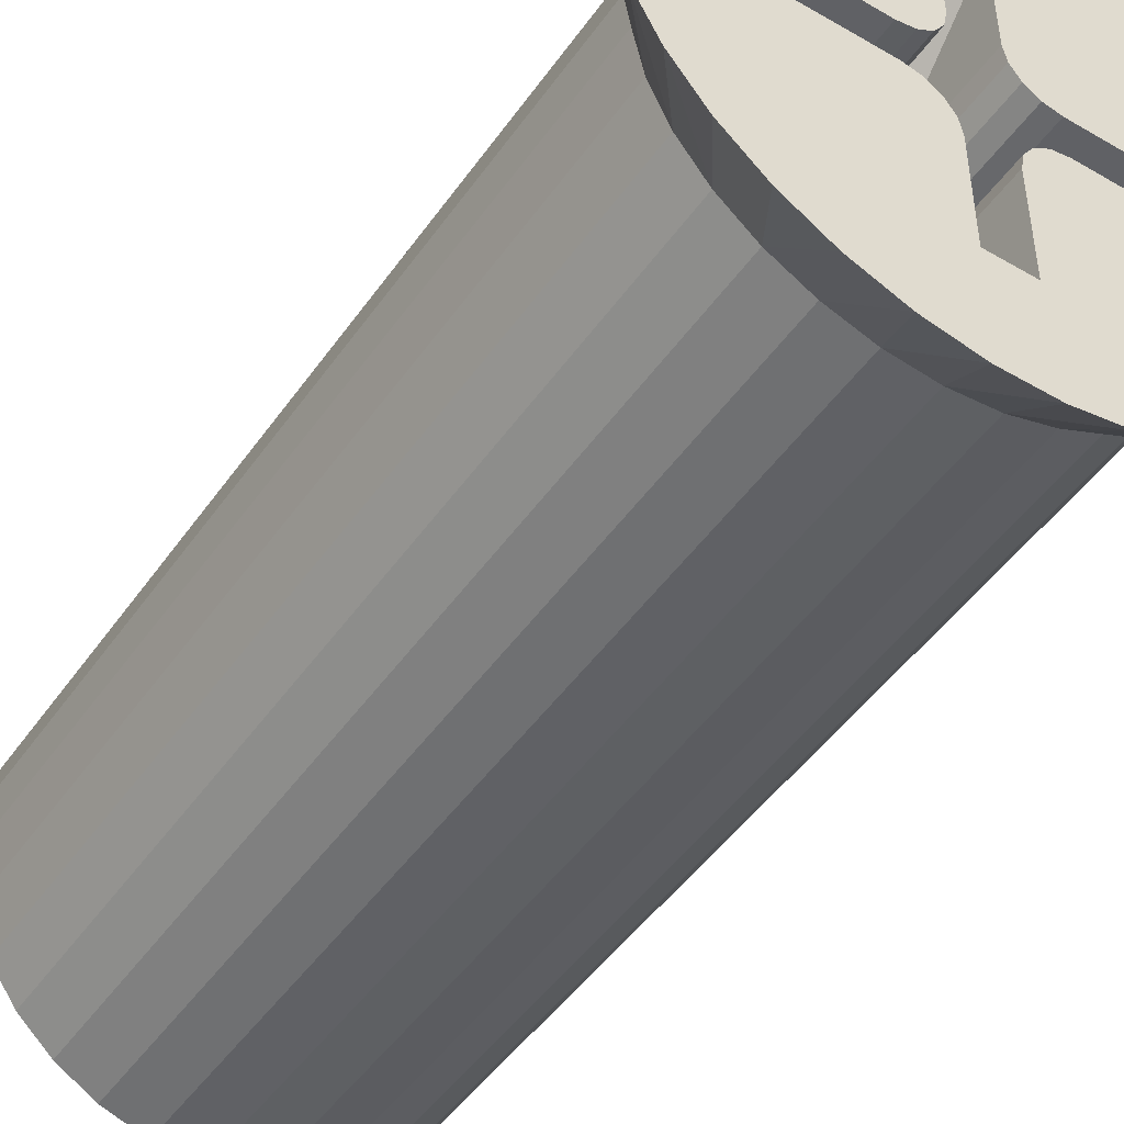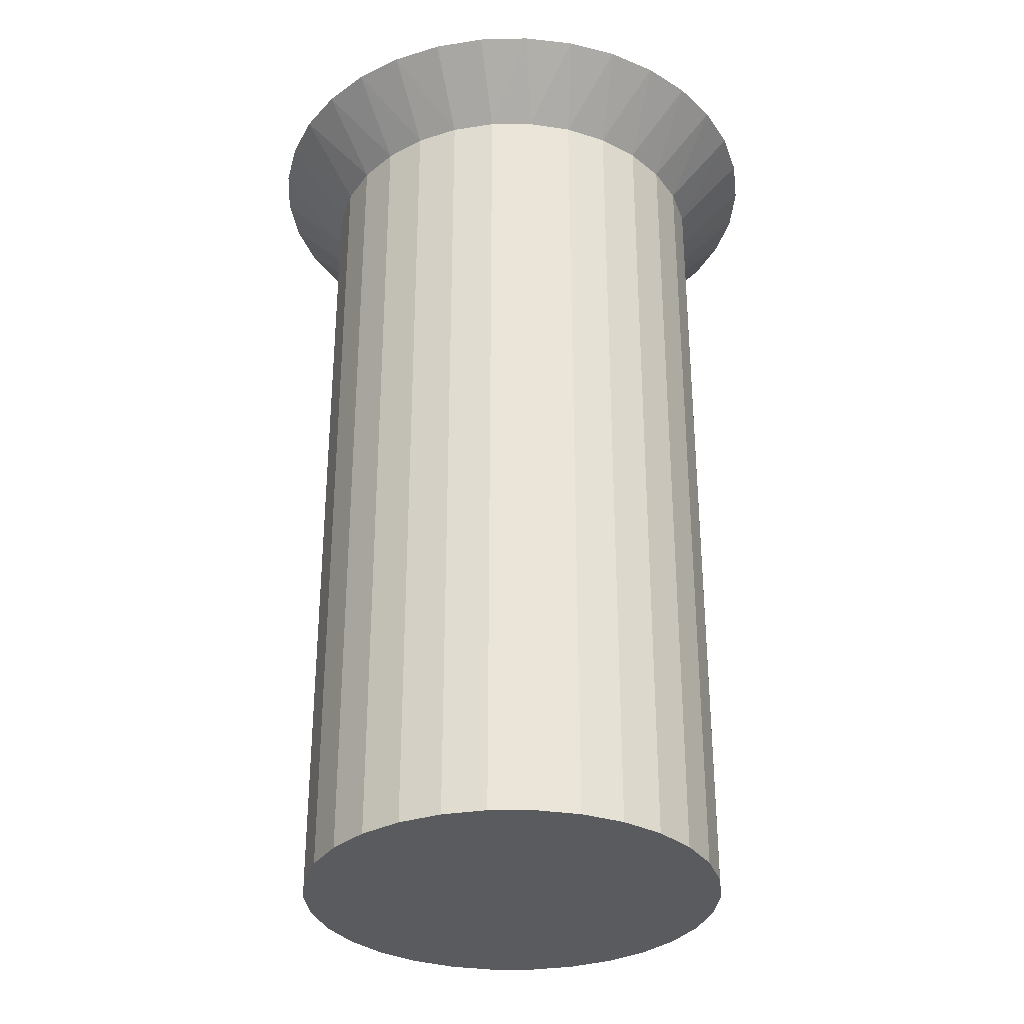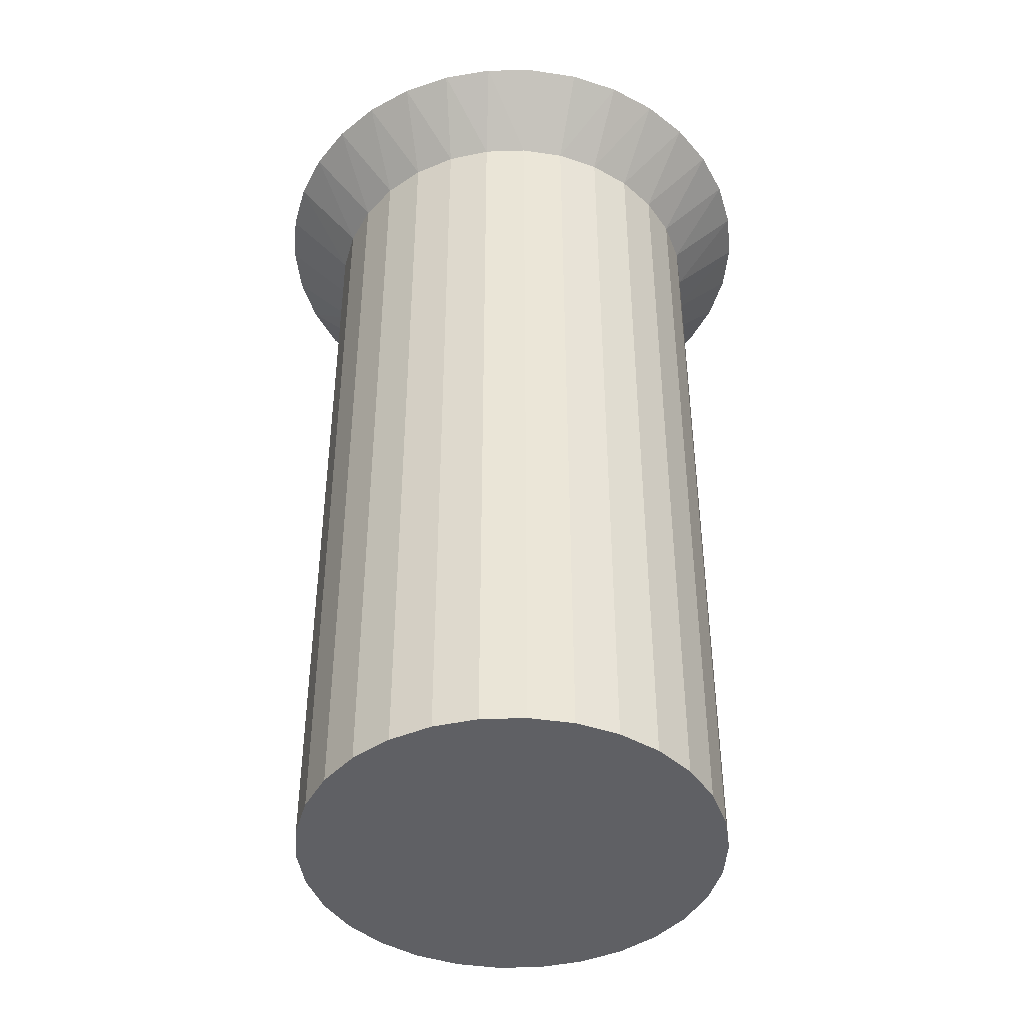
<metadata>
{"format":"obj","ext":"obj","renderer":"f3d","projection":"perspective","resolution":1024,"background":"white","views":[{"elev":-47.5,"azim":146.7,"up":"+Z"},{"elev":-32.5,"azim":150.2,"up":"+Y"},{"elev":-43.9,"azim":-147.8,"up":"+Y"}]}
</metadata>
<code>
o 0
v -0.04309 0.3049 -0.04309
v -0.03131 0.3251 -0.06072
v -0.02717 0.3488 -0.08152
v -0.02717 0.5041 -0.08152
v -0.03131 0.5041 -0.06072
v -0.04309 0.5041 -0.04309
v -0.06072 0.5041 -0.03131
v -0.08152 0.5041 -0.02717
v -0.08152 0.3488 -0.02717
v -0.06072 0.3251 -0.03131
v -0.2174 0.5041 -0.02717
v -0.02717 0.5041 -0.2174
v 0.02717 0.5041 -0.2174
v 0.02717 0.5041 -0.08152
v 0.03131 0.5041 -0.06072
v 0.04309 0.5041 -0.04309
v 0.06072 0.5041 -0.03131
v 0.08152 0.5041 -0.02717
v 0.2174 0.5041 -0.02717
v 0.2174 0.5041 0.02717
v 0.08152 0.5041 0.02717
v 0.06072 0.5041 0.03131
v 0.04309 0.5041 0.04309
v 0.03131 0.5041 0.06072
v 0.02717 0.5041 0.08152
v 0.02717 0.5041 0.2174
v -0.02717 0.5041 0.2174
v -0.02717 0.5041 0.08152
v -0.03131 0.5041 0.06072
v -0.04309 0.5041 0.04309
v -0.06072 0.5041 0.03131
v -0.08152 0.5041 0.02717
v -0.2174 0.5041 0.02717
v -0.3533 0.5041 -0
v -0.3472 0.5041 0.06491
v -0.3294 0.5041 0.1276
v -0.3003 0.5041 0.186
v -0.2611 0.5041 0.238
v -0.2129 0.5041 0.2819
v -0.1575 0.5041 0.3162
v -0.09667 0.5041 0.3398
v -0.03259 0.5041 0.3518
v 0.03259 0.5041 0.3518
v 0.09667 0.5041 0.3398
v 0.1575 0.5041 0.3162
v 0.2129 0.5041 0.2819
v 0.2611 0.5041 0.238
v 0.3003 0.5041 0.186
v 0.3294 0.5041 0.1276
v 0.3472 0.5041 0.06491
v 0.3533 0.5041 -0
v 0.3472 0.5041 -0.06491
v 0.3294 0.5041 -0.1276
v 0.3003 0.5041 -0.186
v 0.2611 0.5041 -0.238
v 0.2129 0.5041 -0.2819
v 0.1575 0.5041 -0.3162
v 0.09667 0.5041 -0.3398
v 0.03259 0.5041 -0.3518
v -0.03259 0.5041 -0.3518
v -0.09667 0.5041 -0.3398
v -0.1575 0.5041 -0.3162
v -0.2129 0.5041 -0.2819
v -0.2611 0.5041 -0.238
v -0.3003 0.5041 -0.186
v -0.3294 0.5041 -0.1276
v -0.3472 0.5041 -0.06491
v -0.04309 0.3049 0.04309
v -0.06072 0.3251 0.03131
v -0.08152 0.3488 0.02717
v -0.02717 0.3488 0.08152
v -0.03131 0.3251 0.06072
v 0.04309 0.3049 0.04309
v 0.03131 0.3251 0.06072
v 0.02717 0.3488 0.08152
v 0.08152 0.3488 0.02717
v 0.06072 0.3251 0.03131
v 0.04309 0.3049 -0.04309
v 0.06072 0.3251 -0.03131
v 0.08152 0.3488 -0.02717
v 0.02717 0.3488 -0.08152
v 0.03131 0.3251 -0.06072
v 0.02717 0.2867 -0.02717
v -0.02717 0.2867 -0.02717
v -0.02717 0.2867 0.02717
v 0.02717 0.2867 0.02717
v 0 0.4186 -0.2678
v -0.05567 0.4186 -0.2619
v -0.1089 0.4186 -0.2446
v -0.1574 0.4186 -0.2166
v -0.199 0.4186 -0.1792
v -0.2319 0.4186 -0.1339
v -0.2547 0.4186 -0.08275
v -0.2663 0.4186 -0.02799
v -0.2663 0.4186 0.02799
v -0.2547 0.4186 0.08275
v -0.2319 0.4186 0.1339
v -0.199 0.4186 0.1792
v -0.1574 0.4186 0.2166
v -0.1089 0.4186 0.2446
v -0.05567 0.4186 0.2619
v 0 0.4186 0.2678
v 0.05567 0.4186 0.2619
v 0.1089 0.4186 0.2446
v 0.1574 0.4186 0.2166
v 0.199 0.4186 0.1792
v 0.2319 0.4186 0.1339
v 0.2547 0.4186 0.08275
v 0.2663 0.4186 0.02799
v 0.2663 0.4186 -0.02799
v 0.2547 0.4186 -0.08275
v 0.2319 0.4186 -0.1339
v 0.199 0.4186 -0.1792
v 0.1574 0.4186 -0.2166
v 0.1089 0.4186 -0.2446
v 0.05567 0.4186 -0.2619
v 0 -0.6644 -0.2678
v -0.05567 -0.6644 -0.2619
v -0.1089 -0.6644 -0.2446
v -0.1574 -0.6644 -0.2166
v -0.199 -0.6644 -0.1792
v -0.2319 -0.6644 -0.1339
v -0.2547 -0.6644 -0.08275
v -0.2663 -0.6644 -0.02799
v -0.2663 -0.6644 0.02799
v -0.2547 -0.6644 0.08275
v -0.2319 -0.6644 0.1339
v -0.199 -0.6644 0.1792
v -0.1574 -0.6644 0.2166
v -0.1089 -0.6644 0.2446
v -0.05567 -0.6644 0.2619
v 0 -0.6644 0.2678
v 0.05567 -0.6644 0.2619
v 0.1089 -0.6644 0.2446
v 0.1574 -0.6644 0.2166
v 0.199 -0.6644 0.1792
v 0.2319 -0.6644 0.1339
v 0.2547 -0.6644 0.08275
v 0.2663 -0.6644 0.02799
v 0.2663 -0.6644 -0.02799
v 0.2547 -0.6644 -0.08275
v 0.2319 -0.6644 -0.1339
v 0.199 -0.6644 -0.1792
v 0.1574 -0.6644 -0.2166
v 0.1089 -0.6644 -0.2446
v 0.05567 -0.6644 -0.2619
v 0.05567 -0.1229 -0.2619
v 0.02784 -0.1229 -0.2648
v 0 -0.1229 -0.2678
v -0.02784 -0.1229 -0.2648
v -0.05567 -0.1229 -0.2619
v -0.08229 -0.1229 -0.2533
v -0.1089 -0.1229 -0.2446
v -0.1332 -0.1229 -0.2306
v -0.1574 -0.1229 -0.2166
v -0.1782 -0.1229 -0.1979
v -0.199 -0.1229 -0.1792
v -0.2154 -0.1229 -0.1565
v -0.2319 -0.1229 -0.1339
v -0.2433 -0.1229 -0.1083
v -0.2547 -0.1229 -0.08275
v -0.2605 -0.1229 -0.05537
v -0.2663 -0.1229 -0.02799
v -0.2663 -0.1229 0
v -0.2663 -0.1229 0.02799
v -0.2605 -0.1229 0.05537
v -0.2547 -0.1229 0.08275
v -0.2433 -0.1229 0.1083
v -0.2319 -0.1229 0.1339
v -0.2154 -0.1229 0.1565
v -0.199 -0.1229 0.1792
v -0.1782 -0.1229 0.1979
v -0.1574 -0.1229 0.2166
v -0.1332 -0.1229 0.2306
v -0.1089 -0.1229 0.2446
v -0.08229 -0.1229 0.2533
v -0.05567 -0.1229 0.2619
v -0.02784 -0.1229 0.2648
v 0 -0.1229 0.2678
v 0.02784 -0.1229 0.2648
v 0.05567 -0.1229 0.2619
v 0.08229 -0.1229 0.2533
v 0.1089 -0.1229 0.2446
v 0.1332 -0.1229 0.2306
v 0.1574 -0.1229 0.2166
v 0.1782 -0.1229 0.1979
v 0.199 -0.1229 0.1792
v 0.2154 -0.1229 0.1565
v 0.2319 -0.1229 0.1339
v 0.2433 -0.1229 0.1083
v 0.2547 -0.1229 0.08275
v 0.2605 -0.1229 0.05537
v 0.2663 -0.1229 0.02799
v 0.2663 -0.1229 0
v 0.2663 -0.1229 -0.02799
v 0.2605 -0.1229 -0.05537
v 0.2547 -0.1229 -0.08275
v 0.2433 -0.1229 -0.1083
v 0.2319 -0.1229 -0.1339
v 0.2154 -0.1229 -0.1565
v 0.199 -0.1229 -0.1792
v 0.1782 -0.1229 -0.1979
v 0.1574 -0.1229 -0.2166
v 0.1332 -0.1229 -0.2306
v 0.1089 -0.1229 -0.2446
v 0.08229 -0.1229 -0.2533
v 0.05567 -0.6644 -0
v 0.02784 -0.6644 -0.002926
v 0 -0.6644 0
v -0.02784 -0.6644 0.002926
v -0.05567 -0.6644 -0
v -0.08229 -0.6644 0.008649
v -0.1089 -0.6644 0
v -0.1332 -0.6644 0.014
v -0.1574 -0.6644 0
v -0.1782 -0.6644 0.01873
v -0.199 -0.6644 0
v -0.2154 -0.6644 0.02264
v -0.2319 -0.6644 0
v -0.2433 -0.6644 0.02557
v -0.2547 -0.6644 0
v -0.2605 -0.6644 0.02738
v 0.08229 -0.6644 -0.008649
v 0.1089 -0.6644 0
v 0.1332 -0.6644 -0.014
v 0.1574 -0.6644 0
v 0.1782 -0.6644 -0.01873
v 0.199 -0.6644 0
v 0.2154 -0.6644 -0.02264
v 0.2319 -0.6644 0
v 0.2433 -0.6644 -0.02557
v 0.2547 -0.6644 0
v 0.05567 -0.3936 -0.2619
v 0.04176 -0.3936 -0.2634
v 0 -0.3936 -0.2678
v -0.01392 -0.3936 -0.2663
v -0.05567 -0.3936 -0.2619
v -0.06898 -0.3936 -0.2576
v -0.1089 -0.3936 -0.2446
v -0.121 -0.3936 -0.2376
v -0.1574 -0.3936 -0.2166
v -0.1678 -0.3936 -0.2073
v -0.199 -0.3936 -0.1792
v -0.2072 -0.3936 -0.1679
v -0.2319 -0.3936 -0.1339
v -0.2376 -0.3936 -0.1211
v -0.2547 -0.3936 -0.08275
v -0.2576 -0.3936 -0.06906
v -0.2663 -0.3936 -0.02799
v -0.2663 -0.3936 -0.014
v -0.2663 -0.3936 0.02799
v -0.2634 -0.3936 0.04168
v -0.2547 -0.3936 0.08275
v -0.249 -0.3936 0.09553
v -0.2319 -0.3936 0.1339
v -0.2237 -0.3936 0.1452
v -0.199 -0.3936 0.1792
v -0.1886 -0.3936 0.1885
v -0.1574 -0.3936 0.2166
v -0.1453 -0.3936 0.2236
v -0.1089 -0.3936 0.2446
v -0.0956 -0.3936 0.2489
v -0.05567 -0.3936 0.2619
v -0.04176 -0.3936 0.2634
v 0 -0.3936 0.2678
v 0.01392 -0.3936 0.2663
v 0.05567 -0.3936 0.2619
v 0.06898 -0.3936 0.2576
v 0.1089 -0.3936 0.2446
v 0.121 -0.3936 0.2376
v 0.1574 -0.3936 0.2166
v 0.1678 -0.3936 0.2073
v 0.199 -0.3936 0.1792
v 0.2072 -0.3936 0.1679
v 0.2319 -0.3936 0.1339
v 0.2376 -0.3936 0.1211
v 0.2547 -0.3936 0.08275
v 0.2576 -0.3936 0.06906
v 0.2663 -0.3936 0.02799
v 0.2663 -0.3936 0.014
v 0.2663 -0.3936 -0.02799
v 0.2634 -0.3936 -0.04168
v 0.2547 -0.3936 -0.08275
v 0.249 -0.3936 -0.09553
v 0.2319 -0.3936 -0.1339
v 0.2237 -0.3936 -0.1452
v 0.199 -0.3936 -0.1792
v 0.1886 -0.3936 -0.1885
v 0.1574 -0.3936 -0.2166
v 0.1453 -0.3936 -0.2236
v 0.1089 -0.3936 -0.2446
v 0.0956 -0.3936 -0.2489
v 0.05567 0.1479 -0.2619
v 0.01392 0.1479 -0.2663
v 0 0.1479 -0.2678
v -0.04176 0.1479 -0.2634
v -0.05567 0.1479 -0.2619
v -0.0956 0.1479 -0.2489
v -0.1089 0.1479 -0.2446
v -0.1453 0.1479 -0.2236
v -0.1574 0.1479 -0.2166
v -0.1886 0.1479 -0.1885
v -0.199 0.1479 -0.1792
v -0.2237 0.1479 -0.1452
v -0.2319 0.1479 -0.1339
v -0.249 0.1479 -0.09553
v -0.2547 0.1479 -0.08275
v -0.2634 0.1479 -0.04168
v -0.2663 0.1479 -0.02799
v -0.2663 0.1479 0.014
v -0.2663 0.1479 0.02799
v -0.2576 0.1479 0.06906
v -0.2547 0.1479 0.08275
v -0.2376 0.1479 0.1211
v -0.2319 0.1479 0.1339
v -0.2072 0.1479 0.1679
v -0.199 0.1479 0.1792
v -0.1678 0.1479 0.2073
v -0.1574 0.1479 0.2166
v -0.121 0.1479 0.2376
v -0.1089 0.1479 0.2446
v -0.06898 0.1479 0.2576
v -0.05567 0.1479 0.2619
v -0.01392 0.1479 0.2663
v 0 0.1479 0.2678
v 0.04176 0.1479 0.2634
v 0.05567 0.1479 0.2619
v 0.0956 0.1479 0.2489
v 0.1089 0.1479 0.2446
v 0.1453 0.1479 0.2236
v 0.1574 0.1479 0.2166
v 0.1886 0.1479 0.1885
v 0.199 0.1479 0.1792
v 0.2237 0.1479 0.1452
v 0.2319 0.1479 0.1339
v 0.249 0.1479 0.09553
v 0.2547 0.1479 0.08275
v 0.2634 0.1479 0.04168
v 0.2663 0.1479 0.02799
v 0.2663 0.1479 -0.014
v 0.2663 0.1479 -0.02799
v 0.2576 0.1479 -0.06906
v 0.2547 0.1479 -0.08275
v 0.2376 0.1479 -0.1211
v 0.2319 0.1479 -0.1339
v 0.2072 0.1479 -0.1679
v 0.199 0.1479 -0.1792
v 0.1678 0.1479 -0.2073
v 0.1574 0.1479 -0.2166
v 0.121 0.1479 -0.2376
v 0.1089 0.1479 -0.2446
v 0.06898 0.1479 -0.2576
f 10 1 6
f 6 1 2
f 6 2 5
f 5 2 3
f 5 3 4
f 6 7 10
f 10 7 9
f 9 7 8
f 9 8 11
f 7 6 8
f 8 6 5
f 8 5 4
f 8 4 64
f 64 4 12
f 64 12 63
f 63 12 62
f 62 12 61
f 61 12 60
f 60 12 13
f 60 13 59
f 59 13 58
f 58 13 57
f 57 13 56
f 56 13 55
f 55 13 14
f 55 14 18
f 18 14 15
f 18 15 16
f 16 17 18
f 18 19 55
f 55 19 54
f 54 19 53
f 53 19 52
f 52 19 51
f 51 19 20
f 51 20 50
f 50 20 49
f 49 20 48
f 48 20 47
f 47 20 21
f 47 21 25
f 25 21 24
f 24 21 23
f 23 21 22
f 25 26 47
f 47 26 46
f 46 26 45
f 45 26 44
f 44 26 43
f 43 26 42
f 42 26 27
f 42 27 41
f 41 27 40
f 40 27 39
f 39 27 38
f 38 27 28
f 38 28 32
f 32 28 29
f 32 29 30
f 30 31 32
f 32 33 38
f 38 33 37
f 37 33 36
f 36 33 35
f 35 33 34
f 34 33 11
f 34 11 67
f 67 11 66
f 66 11 65
f 65 11 64
f 64 11 8
f 72 68 30
f 30 68 69
f 30 69 31
f 31 69 70
f 31 70 32
f 30 29 72
f 72 29 71
f 71 29 28
f 71 28 27
f 77 73 23
f 23 73 74
f 23 74 24
f 24 74 75
f 24 75 25
f 23 22 77
f 77 22 76
f 76 22 21
f 76 21 20
f 82 78 16
f 16 78 79
f 16 79 17
f 17 79 80
f 17 80 18
f 16 15 82
f 82 15 81
f 81 15 14
f 18 80 19
f 84 85 83
f 83 85 86
f 13 12 81
f 81 12 3
f 81 3 83
f 83 3 84
f 84 3 2
f 84 2 1
f 78 82 83
f 83 82 81
f 4 3 12
f 11 33 9
f 9 33 70
f 9 70 84
f 84 70 85
f 85 70 69
f 85 69 68
f 1 10 84
f 84 10 9
f 32 70 33
f 27 26 71
f 71 26 75
f 71 75 85
f 85 75 86
f 86 75 74
f 86 74 73
f 68 72 85
f 85 72 71
f 25 75 26
f 20 19 76
f 76 19 80
f 76 80 86
f 86 80 83
f 83 80 79
f 83 79 78
f 73 77 86
f 86 77 76
f 81 14 13
f 88 60 87
f 87 60 59
f 87 59 116
f 116 59 58
f 116 58 115
f 115 58 57
f 115 57 114
f 114 57 56
f 114 56 113
f 113 56 55
f 113 55 54
f 60 88 61
f 61 88 89
f 61 89 62
f 62 89 90
f 62 90 63
f 63 90 91
f 63 91 64
f 64 91 65
f 65 91 92
f 65 92 66
f 66 92 93
f 66 93 67
f 67 93 94
f 67 94 34
f 34 94 95
f 34 95 35
f 35 95 96
f 35 96 36
f 36 96 97
f 36 97 37
f 37 97 98
f 37 98 38
f 38 98 39
f 39 98 99
f 39 99 40
f 40 99 100
f 40 100 41
f 41 100 101
f 41 101 42
f 42 101 102
f 42 102 43
f 43 102 103
f 43 103 44
f 44 103 104
f 44 104 45
f 45 104 105
f 45 105 46
f 46 105 106
f 46 106 47
f 47 106 48
f 48 106 107
f 48 107 49
f 49 107 108
f 49 108 50
f 50 108 109
f 50 109 51
f 51 109 110
f 51 110 52
f 52 110 111
f 52 111 53
f 53 111 112
f 53 112 54
f 54 112 113
f 233 146 234
f 234 146 117 235
f 235 117 236
f 236 117 118 237
f 237 118 238
f 238 118 119 239
f 239 119 240
f 240 119 120 241
f 241 120 242
f 242 120 121 243
f 243 121 244
f 244 121 122 245
f 245 122 246
f 246 122 123 247
f 247 123 248
f 248 123 124 249
f 249 124 250
f 250 124 125 251
f 251 125 252
f 252 125 126 253
f 253 126 254
f 254 126 127 255
f 255 127 256
f 256 127 128 257
f 257 128 258
f 258 128 129 259
f 259 129 260
f 260 129 130 261
f 261 130 262
f 262 130 131 263
f 263 131 264
f 264 131 132 265
f 265 132 266
f 266 132 133 267
f 267 133 268
f 268 133 134 269
f 269 134 270
f 270 134 135 271
f 271 135 272
f 272 135 136 273
f 273 136 274
f 274 136 137 275
f 275 137 276
f 276 137 138 277
f 277 138 278
f 278 138 139 279
f 279 139 280
f 280 139 140 281
f 281 140 282
f 282 140 141 283
f 283 141 284
f 284 141 142 285
f 285 142 286
f 286 142 143 287
f 287 143 288
f 288 143 144 289
f 289 144 290
f 290 144 145 291
f 291 145 292
f 292 145 146 233
f 207 133 208
f 208 133 132 209
f 209 132 210
f 210 132 131 211
f 211 131 212
f 212 131 130 213
f 213 130 214
f 214 130 129 215
f 215 129 216
f 216 129 128 217
f 217 128 218
f 218 128 127 219
f 219 127 220
f 220 127 126 221
f 221 126 222
f 124 222 126 125
f 207 146 223
f 223 146 145 224
f 224 145 225
f 225 145 144 226
f 226 144 227
f 227 144 143 228
f 228 143 229
f 229 143 142 230
f 230 142 231
f 231 142 141 232
f 138 232 141 139
f 139 141 140
f 138 231 232
f 137 230 231 138
f 137 229 230
f 136 228 229 137
f 136 227 228
f 135 226 227 136
f 135 225 226
f 134 224 225 135
f 134 223 224
f 133 207 223 134
f 123 221 222 124
f 123 220 221
f 122 219 220 123
f 122 218 219
f 121 217 218 122
f 121 216 217
f 120 215 216 121
f 120 214 215
f 119 213 214 120
f 119 212 213
f 118 211 212 119
f 118 210 211
f 117 209 210 118
f 117 208 209
f 146 207 208 117
f 352 206 147 293
f 351 205 206 352
f 350 204 205 351
f 349 203 204 350
f 348 202 203 349
f 347 201 202 348
f 346 200 201 347
f 345 199 200 346
f 344 198 199 345
f 343 197 198 344
f 342 196 197 343
f 341 195 196 342
f 340 194 195 341
f 339 193 194 340
f 338 192 193 339
f 337 191 192 338
f 336 190 191 337
f 335 189 190 336
f 334 188 189 335
f 333 187 188 334
f 332 186 187 333
f 331 185 186 332
f 330 184 185 331
f 329 183 184 330
f 328 182 183 329
f 327 181 182 328
f 326 180 181 327
f 325 179 180 326
f 324 178 179 325
f 323 177 178 324
f 322 176 177 323
f 321 175 176 322
f 320 174 175 321
f 319 173 174 320
f 318 172 173 319
f 317 171 172 318
f 316 170 171 317
f 315 169 170 316
f 314 168 169 315
f 313 167 168 314
f 312 166 167 313
f 311 165 166 312
f 310 164 165 311
f 309 163 164 310
f 308 162 163 309
f 307 161 162 308
f 306 160 161 307
f 305 159 160 306
f 304 158 159 305
f 303 157 158 304
f 302 156 157 303
f 301 155 156 302
f 300 154 155 301
f 299 153 154 300
f 298 152 153 299
f 297 151 152 298
f 296 150 151 297
f 295 149 150 296
f 294 148 149 295
f 293 147 148 294
f 116 293 294 87
f 87 294 295
f 87 295 296 88
f 88 296 297
f 88 297 298 89
f 89 298 299
f 89 299 300 90
f 90 300 301
f 90 301 302 91
f 91 302 303
f 91 303 304 92
f 92 304 305
f 92 305 306 93
f 93 306 307
f 93 307 308 94
f 94 308 309
f 94 309 310 95
f 95 310 311
f 95 311 312 96
f 96 312 313
f 96 313 314 97
f 97 314 315
f 97 315 316 98
f 98 316 317
f 98 317 318 99
f 99 318 319
f 99 319 320 100
f 100 320 321
f 100 321 322 101
f 101 322 323
f 101 323 324 102
f 102 324 325
f 102 325 326 103
f 103 326 327
f 103 327 328 104
f 104 328 329
f 104 329 330 105
f 105 330 331
f 105 331 332 106
f 106 332 333
f 106 333 334 107
f 107 334 335
f 107 335 336 108
f 108 336 337
f 108 337 338 109
f 109 338 339
f 109 339 340 110
f 110 340 341
f 110 341 342 111
f 111 342 343
f 111 343 344 112
f 112 344 345
f 112 345 346 113
f 113 346 347
f 113 347 348 114
f 114 348 349
f 114 349 350 115
f 115 350 351
f 115 351 352 116
f 116 352 293
f 206 292 233 147
f 205 291 292 206
f 204 290 291 205
f 203 289 290 204
f 202 288 289 203
f 201 287 288 202
f 200 286 287 201
f 199 285 286 200
f 198 284 285 199
f 197 283 284 198
f 196 282 283 197
f 195 281 282 196
f 194 280 281 195
f 193 279 280 194
f 192 278 279 193
f 191 277 278 192
f 190 276 277 191
f 189 275 276 190
f 188 274 275 189
f 187 273 274 188
f 186 272 273 187
f 185 271 272 186
f 184 270 271 185
f 183 269 270 184
f 182 268 269 183
f 181 267 268 182
f 180 266 267 181
f 179 265 266 180
f 178 264 265 179
f 177 263 264 178
f 176 262 263 177
f 175 261 262 176
f 174 260 261 175
f 173 259 260 174
f 172 258 259 173
f 171 257 258 172
f 170 256 257 171
f 169 255 256 170
f 168 254 255 169
f 167 253 254 168
f 166 252 253 167
f 165 251 252 166
f 164 250 251 165
f 163 249 250 164
f 162 248 249 163
f 161 247 248 162
f 160 246 247 161
f 159 245 246 160
f 158 244 245 159
f 157 243 244 158
f 156 242 243 157
f 155 241 242 156
f 154 240 241 155
f 153 239 240 154
f 152 238 239 153
f 151 237 238 152
f 150 236 237 151
f 149 235 236 150
f 148 234 235 149
f 147 233 234 148

</code>
